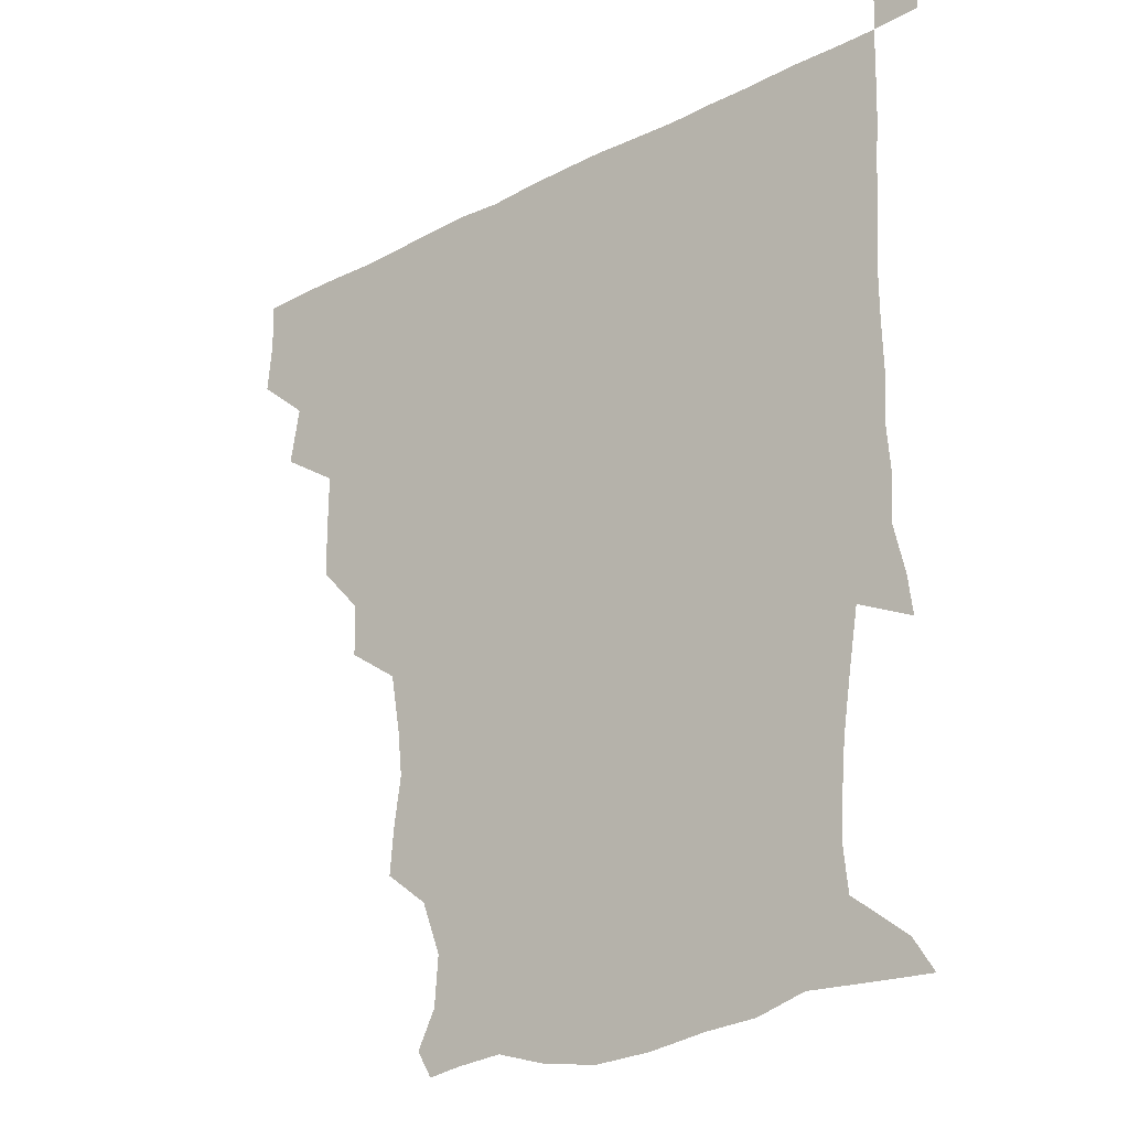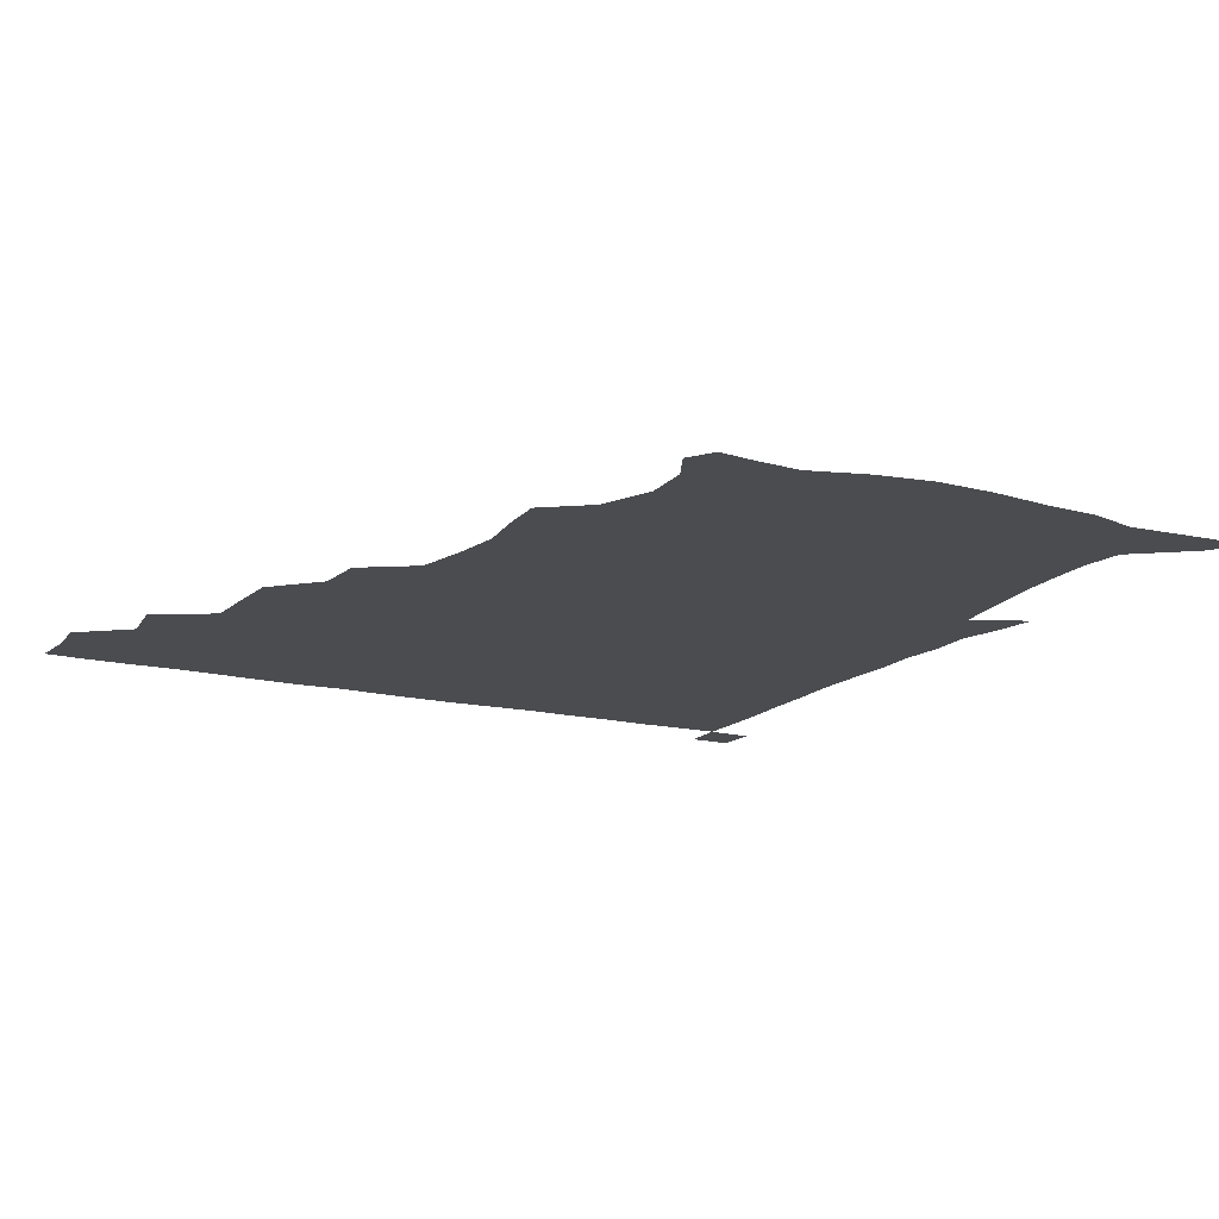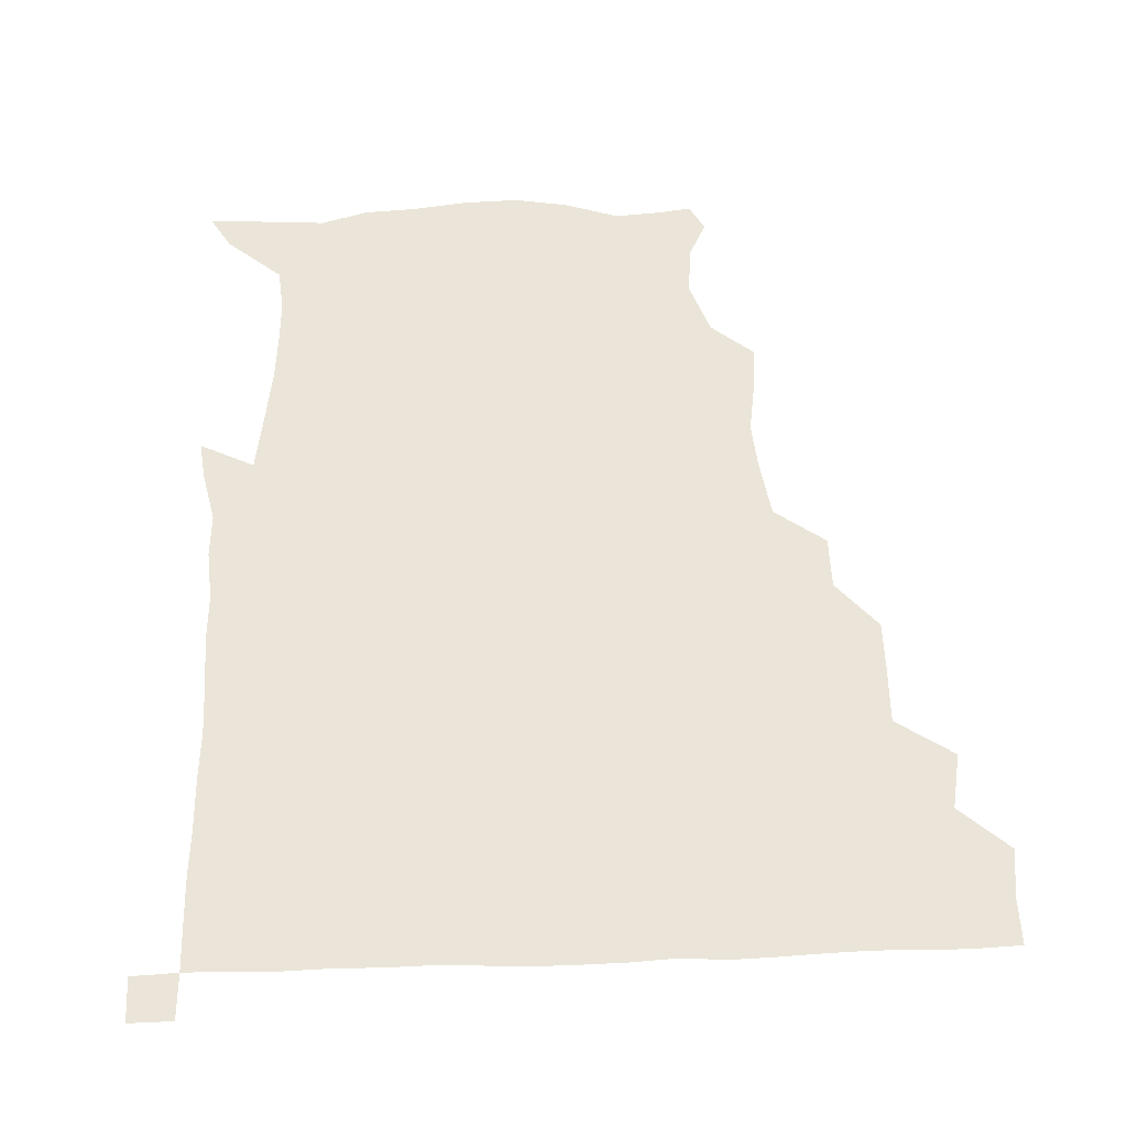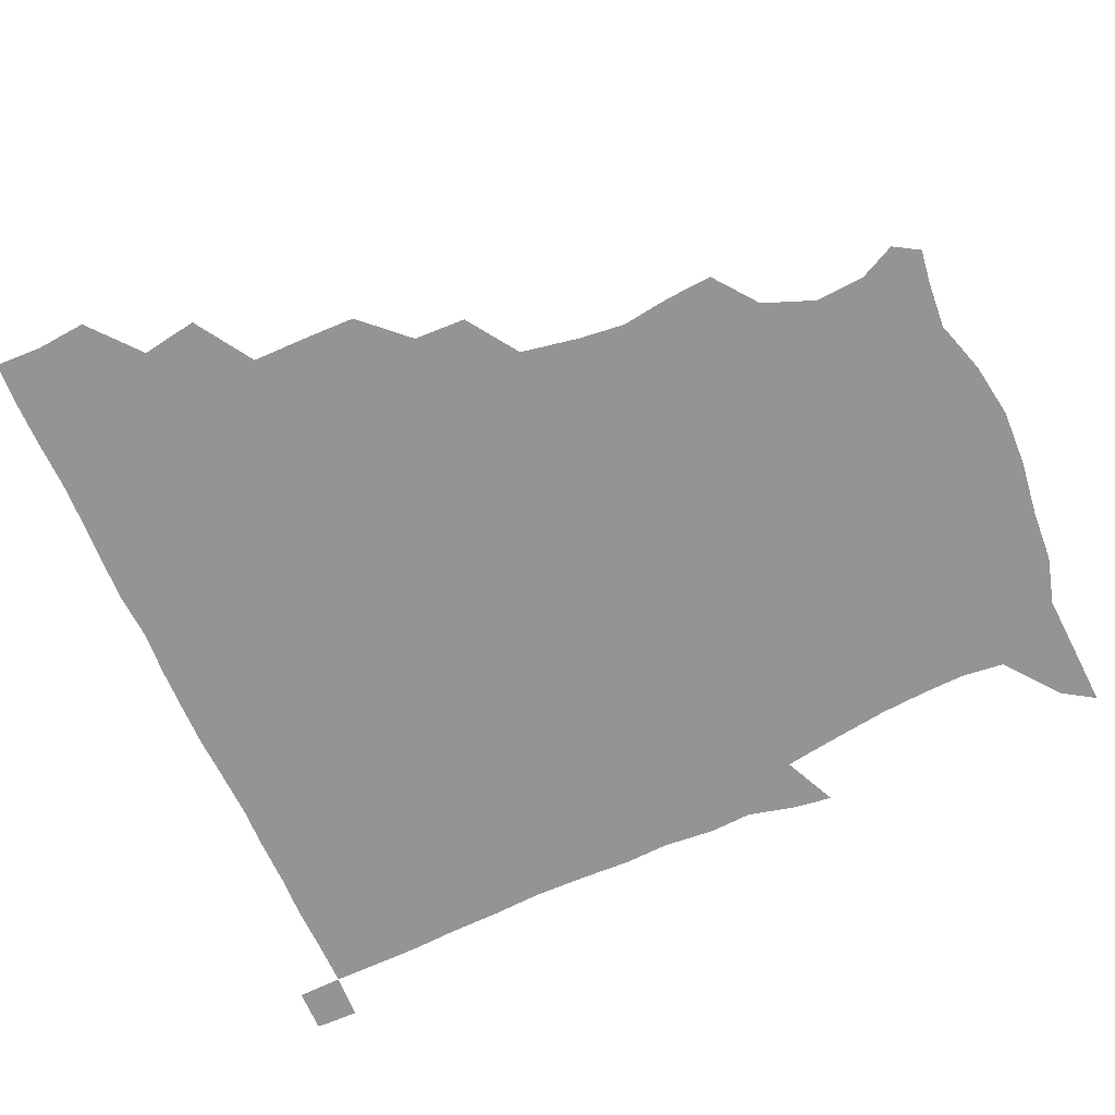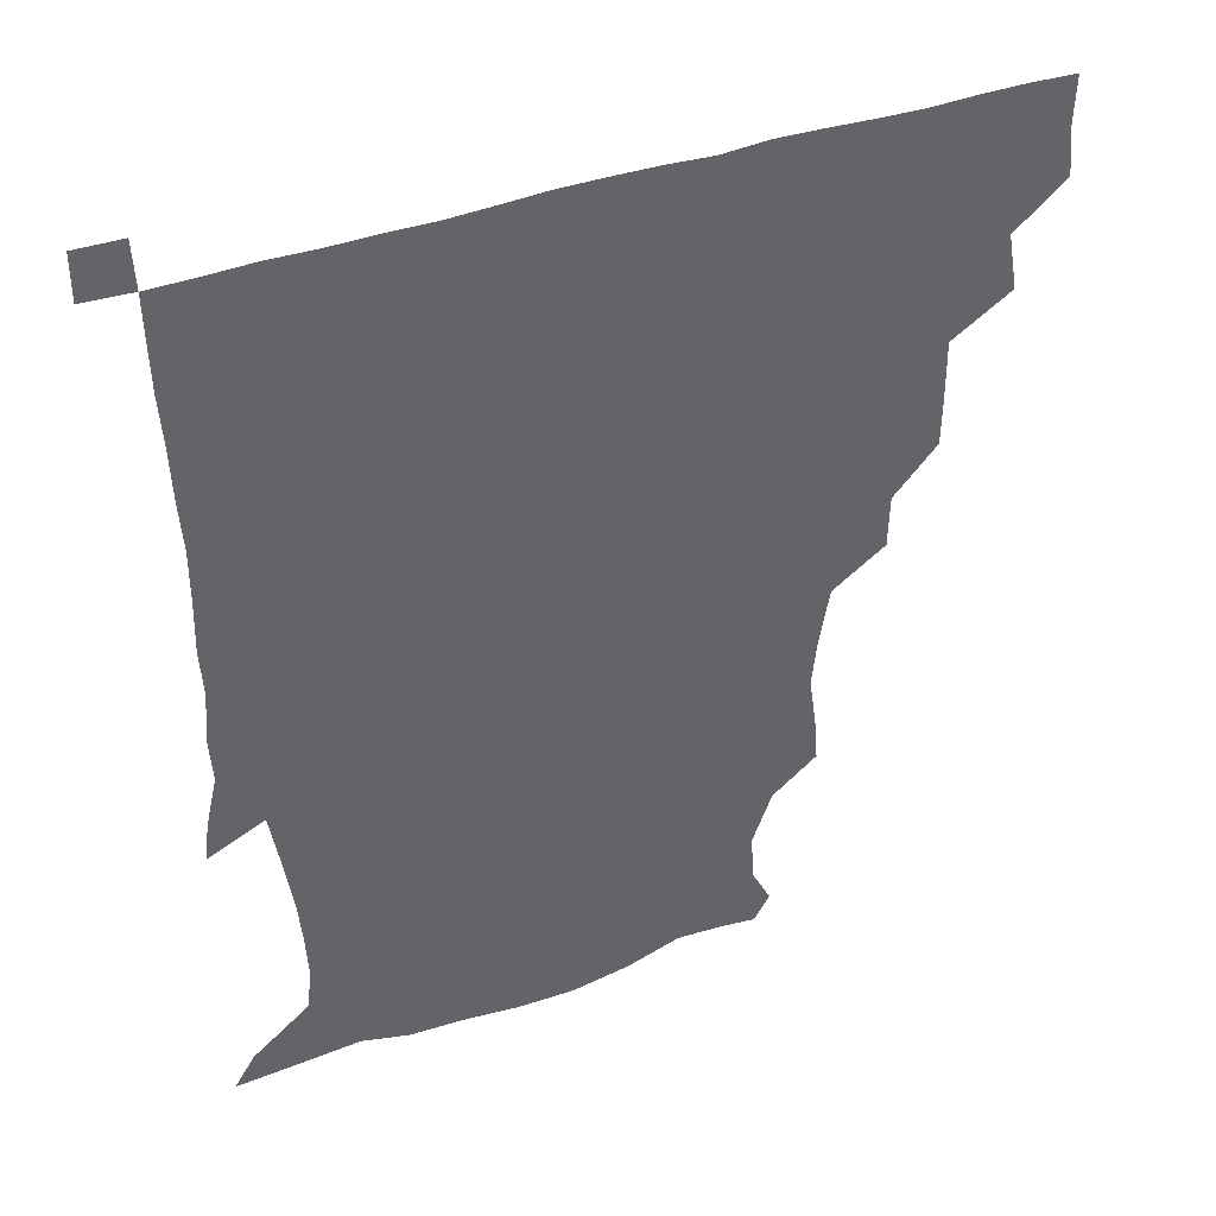
<metadata>
{"format":"obj","ext":"obj","renderer":"f3d","projection":"perspective","resolution":1024,"background":"white","views":[{"elev":-24.6,"azim":40.2,"up":"+Y"},{"elev":-14.7,"azim":-28.8,"up":"+Z"},{"elev":59.2,"azim":178.0,"up":"+Z"},{"elev":-67.0,"azim":-66.4,"up":"+Z"},{"elev":40.7,"azim":156.7,"up":"+Y"}]}
</metadata>
<code>
v 435.3 404.1 0
v 436.9 420.7 0
v 436.4 435.8 0
v 448.8 371.3 0
v 452.1 389.8 0
v 451.6 405.6 0
v 451.6 420.8 0
v 451.2 436.4 0
v 468.3 323.7 0
v 468.1 339.1 0
v 468.2 358.8 0
v 467.5 375.9 0
v 467.6 391.4 0
v 466.7 406.1 0
v 466.3 421.1 0
v 465.9 436.3 0
v 482.8 291.2 0
v 482.4 308.3 0
v 483 328.3 0
v 482.6 344.6 0
v 483.1 362.3 0
v 482.6 377.1 0
v 482.1 391.5 0
v 481.7 406.1 0
v 481.5 420.9 0
v 481.4 435.9 0
v 501.3 213.6 0
v 502.5 228.5 0
v 504.9 245 0
v 503.3 260.1 0
v 500 279.3 0
v 497.6 297.9 0
v 499.6 318.3 0
v 498.5 332.7 0
v 497.4 346.7 0
v 497.4 362.3 0
v 497.1 377 0
v 496.7 391.4 0
v 496.4 406.1 0
v 496.3 420.9 0
v 496.3 436.3 0
v 514.9 157.5 0
v 520.9 169.2 0
v 522.2 185.2 0
v 515.7 202.3 0
v 517.8 223.3 0
v 516.5 237.8 0
v 516.3 253.6 0
v 514.6 269.8 0
v 513.4 285.2 0
v 512.5 300.2 0
v 513.2 318.8 0
v 512.3 332.4 0
v 512.4 347.7 0
v 511.8 361.9 0
v 511.9 376.8 0
v 511.3 391.3 0
v 511.3 406 0
v 511.2 420.6 0
v 511.1 436.9 0
v 520 149 0
v 527.3 161.6 0
v 531.5 175.9 0
v 530.8 192.4 0
v 528.9 209.5 0
v 531.5 228.9 0
v 530.1 243.2 0
v 529.1 256.3 0
v 527.4 270.3 0
v 527 286.6 0
v 527.8 303.3 0
v 527.3 318.1 0
v 527.1 332.7 0
v 527.2 347.8 0
v 526.9 362 0
v 527.2 376.8 0
v 526.5 391.3 0
v 526.3 406.2 0
v 526 421.5 0
v 525.6 437.3 0
v 531.2 150.4 0
v 540.9 165.3 0
v 544.7 183.5 0
v 543.3 196.8 0
v 543.7 211.3 0
v 543.9 231.7 0
v 543.7 244.2 0
v 543.5 259.8 0
v 542.1 272.1 0
v 542 287.8 0
v 542.3 304 0
v 542 318.4 0
v 542.1 333.1 0
v 541.9 347.6 0
v 542 362.4 0
v 541.7 376.6 0
v 541.5 391.1 0
v 541.8 405.7 0
v 541.5 420.6 0
v 540.9 436.3 0
v 546.4 151.5 0
v 557 168.3 0
v 557.9 182.8 0
v 556.5 198 0
v 558.5 214.8 0
v 557.7 229.6 0
v 557.2 244.9 0
v 557.2 259.1 0
v 556.6 273.7 0
v 556.9 289.2 0
v 557.2 304.3 0
v 556.5 316.9 0
v 556.7 333.2 0
v 556.9 348 0
v 556.7 362.1 0
v 556.2 376.3 0
v 556.6 391.1 0
v 556.6 405.6 0
v 556.3 420.5 0
v 555.6 437.1 0
v 564 145.9 0
v 571 168.7 0
v 572.4 185 0
v 572.4 196.5 0
v 571.4 215.1 0
v 572.6 228.9 0
v 571.4 243.2 0
v 571.6 257.8 0
v 571.2 271.6 0
v 571 287.2 0
v 571.2 303.6 0
v 571.8 319.2 0
v 571.4 332.3 0
v 571.4 347.3 0
v 571.7 362.2 0
v 571.5 376.3 0
v 571.9 391 0
v 571.9 405.3 0
v 571 421.1 0
v 570.3 437.4 0
v 582.3 142.9 0
v 585.1 168.4 0
v 585.9 184.8 0
v 586.8 201.3 0
v 586.6 215.6 0
v 586.8 231.5 0
v 586.5 244.4 0
v 586.1 261 0
v 587 274.2 0
v 586.1 288.8 0
v 586.2 304.7 0
v 586.2 319.2 0
v 586.4 333.3 0
v 586.4 348.6 0
v 586.3 361.7 0
v 587 376.9 0
v 586.7 391.1 0
v 586.6 405.2 0
v 585.7 421.3 0
v 584.7 437.4 0
v 600.8 143.4 0
v 599.8 167.3 0
v 600.8 184.4 0
v 601 198.5 0
v 601.4 214 0
v 600.6 229.5 0
v 600.6 245.1 0
v 600.9 258.3 0
v 600.5 275.6 0
v 601 289 0
v 600.7 304.4 0
v 601.3 317.3 0
v 601 333.5 0
v 601 347.5 0
v 601.6 363 0
v 601.7 377.2 0
v 601.6 391.3 0
v 601.2 406.3 0
v 600.5 421.5 0
v 599.4 436.7 0
v 619.7 145.7 0
v 616.2 164.9 0
v 614.4 183.7 0
v 614.8 198.6 0
v 616 214.9 0
v 615 230.8 0
v 615 243.8 0
v 615.6 259.8 0
v 615 273.8 0
v 615.3 289.1 0
v 615 303.8 0
v 615.9 320.3 0
v 615.8 333.5 0
v 615.8 347.2 0
v 616 363 0
v 616.2 377.4 0
v 616.4 391.5 0
v 616.9 405.9 0
v 616.3 420.7 0
v 614.9 436 0
v 636.6 146.7 0
v 631.2 166.1 0
v 630.3 180.5 0
v 628 197.1 0
v 628.6 216.4 0
v 629 231.5 0
v 629.6 244.5 0
v 629.5 261.5 0
v 630.5 272.9 0
v 629.8 288.2 0
v 629.8 302.5 0
v 629.1 320.5 0
v 629.9 334.9 0
v 630.5 347.9 0
v 630.7 362.6 0
v 631 376.9 0
v 631.2 391.6 0
v 631.9 406.1 0
v 631.3 420.7 0
v 629.8 436.2 0
v 652.5 151 0
v 645.7 165.4 0
v 642.7 182.9 0
v 642.6 196.6 0
v 642.3 213.1 0
v 642.7 228.9 0
v 644.5 242.4 0
v 643.7 259.6 0
v 643.9 274.3 0
v 643.7 288.8 0
v 644 303.9 0
v 644.4 317.6 0
v 643.9 334.2 0
v 644.9 347.7 0
v 645.1 362.4 0
v 645.5 378.1 0
v 645.9 391.6 0
v 646.2 406.5 0
v 646.4 420.6 0
v 645.4 435.9 0
v 668.2 150 0
v 659.6 164.3 0
v 655.4 179.4 0
v 655.1 193.4 0
v 654.4 211.3 0
v 656.1 225.6 0
v 658.1 241.2 0
v 658.2 258.9 0
v 657.2 274.1 0
v 657.7 287.4 0
v 657.2 303.8 0
v 658.3 317 0
v 657.9 333 0
v 658.8 347.4 0
v 659.7 361.6 0
v 659.8 377.4 0
v 660.4 392.1 0
v 660.7 406.5 0
v 661 420.8 0
v 660.3 436.3 0
v 681.2 149.2 0
v 672.8 162 0
v 667.5 173.9 0
v 666.1 187.9 0
v 666.9 202 0
v 668.3 217.4 0
v 670.9 234.6 0
v 674.2 254.6 0
v 672.8 269.3 0
v 671.3 284.6 0
v 671.1 300.3 0
v 671.3 315 0
v 673.4 328.1 0
v 672.2 345.9 0
v 672.9 361.3 0
v 673.1 377.6 0
v 674.8 391.3 0
v 675.2 406.5 0
v 675.6 421.1 0
v 675.8 435.8 0
v 692.6 148.6 0
v 685.8 159.3 0
v 692.3 246 0
v 690.8 258.7 0
v 687.1 274.9 0
v 688 289.3 0
v 686.7 306 0
v 687.6 321.3 0
v 687.2 338 0
v 687.1 355.3 0
v 688.2 371.8 0
v 688.9 389.1 0
v 690 405.1 0
v 690.4 420.7 0
v 690.6 435.7 0
v 691.4 450.9 0
v 706.1 436.3 0
v 706 451 0
f 5 6 1
f 1 6 2
f 6 7 2
f 2 7 3
f 7 8 3
f 11 12 4
f 4 12 5
f 12 13 5
f 5 13 6
f 13 14 6
f 6 14 7
f 14 15 7
f 7 15 8
f 15 16 8
f 18 19 9
f 9 19 10
f 19 20 10
f 10 20 11
f 20 21 11
f 11 21 12
f 21 22 12
f 12 22 13
f 22 23 13
f 13 23 14
f 23 24 14
f 14 24 15
f 24 25 15
f 15 25 16
f 25 26 16
f 31 32 17
f 17 32 18
f 32 33 18
f 18 33 19
f 33 34 19
f 19 34 20
f 34 35 20
f 20 35 21
f 35 36 21
f 21 36 22
f 36 37 22
f 22 37 23
f 37 38 23
f 23 38 24
f 38 39 24
f 24 39 25
f 39 40 25
f 25 40 26
f 40 41 26
f 45 46 27
f 27 46 28
f 46 47 28
f 28 47 29
f 47 48 29
f 29 48 30
f 48 49 30
f 30 49 31
f 49 50 31
f 31 50 32
f 50 51 32
f 32 51 33
f 51 52 33
f 33 52 34
f 52 53 34
f 34 53 35
f 53 54 35
f 35 54 36
f 54 55 36
f 36 55 37
f 55 56 37
f 37 56 38
f 56 57 38
f 38 57 39
f 57 58 39
f 39 58 40
f 58 59 40
f 40 59 41
f 59 60 41
f 61 62 42
f 42 62 43
f 62 63 43
f 43 63 44
f 63 64 44
f 44 64 45
f 64 65 45
f 45 65 46
f 65 66 46
f 46 66 47
f 66 67 47
f 47 67 48
f 67 68 48
f 48 68 49
f 68 69 49
f 49 69 50
f 69 70 50
f 50 70 51
f 70 71 51
f 51 71 52
f 71 72 52
f 52 72 53
f 72 73 53
f 53 73 54
f 73 74 54
f 54 74 55
f 74 75 55
f 55 75 56
f 75 76 56
f 56 76 57
f 76 77 57
f 57 77 58
f 77 78 58
f 58 78 59
f 78 79 59
f 59 79 60
f 79 80 60
f 61 81 62
f 81 82 62
f 62 82 63
f 82 83 63
f 63 83 64
f 83 84 64
f 64 84 65
f 84 85 65
f 65 85 66
f 85 86 66
f 66 86 67
f 86 87 67
f 67 87 68
f 87 88 68
f 68 88 69
f 88 89 69
f 69 89 70
f 89 90 70
f 70 90 71
f 90 91 71
f 71 91 72
f 91 92 72
f 72 92 73
f 92 93 73
f 73 93 74
f 93 94 74
f 74 94 75
f 94 95 75
f 75 95 76
f 95 96 76
f 76 96 77
f 96 97 77
f 77 97 78
f 97 98 78
f 78 98 79
f 98 99 79
f 79 99 80
f 99 100 80
f 81 101 82
f 101 102 82
f 82 102 83
f 102 103 83
f 83 103 84
f 103 104 84
f 84 104 85
f 104 105 85
f 85 105 86
f 105 106 86
f 86 106 87
f 106 107 87
f 87 107 88
f 107 108 88
f 88 108 89
f 108 109 89
f 89 109 90
f 109 110 90
f 90 110 91
f 110 111 91
f 91 111 92
f 111 112 92
f 92 112 93
f 112 113 93
f 93 113 94
f 113 114 94
f 94 114 95
f 114 115 95
f 95 115 96
f 115 116 96
f 96 116 97
f 116 117 97
f 97 117 98
f 117 118 98
f 98 118 99
f 118 119 99
f 99 119 100
f 119 120 100
f 101 121 102
f 121 122 102
f 102 122 103
f 122 123 103
f 103 123 104
f 123 124 104
f 104 124 105
f 124 125 105
f 105 125 106
f 125 126 106
f 106 126 107
f 126 127 107
f 107 127 108
f 127 128 108
f 108 128 109
f 128 129 109
f 109 129 110
f 129 130 110
f 110 130 111
f 130 131 111
f 111 131 112
f 131 132 112
f 112 132 113
f 132 133 113
f 113 133 114
f 133 134 114
f 114 134 115
f 134 135 115
f 115 135 116
f 135 136 116
f 116 136 117
f 136 137 117
f 117 137 118
f 137 138 118
f 118 138 119
f 138 139 119
f 119 139 120
f 139 140 120
f 121 141 122
f 141 142 122
f 122 142 123
f 142 143 123
f 123 143 124
f 143 144 124
f 124 144 125
f 144 145 125
f 125 145 126
f 145 146 126
f 126 146 127
f 146 147 127
f 127 147 128
f 147 148 128
f 128 148 129
f 148 149 129
f 129 149 130
f 149 150 130
f 130 150 131
f 150 151 131
f 131 151 132
f 151 152 132
f 132 152 133
f 152 153 133
f 133 153 134
f 153 154 134
f 134 154 135
f 154 155 135
f 135 155 136
f 155 156 136
f 136 156 137
f 156 157 137
f 137 157 138
f 157 158 138
f 138 158 139
f 158 159 139
f 139 159 140
f 159 160 140
f 141 161 142
f 161 162 142
f 142 162 143
f 162 163 143
f 143 163 144
f 163 164 144
f 144 164 145
f 164 165 145
f 145 165 146
f 165 166 146
f 146 166 147
f 166 167 147
f 147 167 148
f 167 168 148
f 148 168 149
f 168 169 149
f 149 169 150
f 169 170 150
f 150 170 151
f 170 171 151
f 151 171 152
f 171 172 152
f 152 172 153
f 172 173 153
f 153 173 154
f 173 174 154
f 154 174 155
f 174 175 155
f 155 175 156
f 175 176 156
f 156 176 157
f 176 177 157
f 157 177 158
f 177 178 158
f 158 178 159
f 178 179 159
f 159 179 160
f 179 180 160
f 161 181 162
f 181 182 162
f 162 182 163
f 182 183 163
f 163 183 164
f 183 184 164
f 164 184 165
f 184 185 165
f 165 185 166
f 185 186 166
f 166 186 167
f 186 187 167
f 167 187 168
f 187 188 168
f 168 188 169
f 188 189 169
f 169 189 170
f 189 190 170
f 170 190 171
f 190 191 171
f 171 191 172
f 191 192 172
f 172 192 173
f 192 193 173
f 173 193 174
f 193 194 174
f 174 194 175
f 194 195 175
f 175 195 176
f 195 196 176
f 176 196 177
f 196 197 177
f 177 197 178
f 197 198 178
f 178 198 179
f 198 199 179
f 179 199 180
f 199 200 180
f 181 201 182
f 201 202 182
f 182 202 183
f 202 203 183
f 183 203 184
f 203 204 184
f 184 204 185
f 204 205 185
f 185 205 186
f 205 206 186
f 186 206 187
f 206 207 187
f 187 207 188
f 207 208 188
f 188 208 189
f 208 209 189
f 189 209 190
f 209 210 190
f 190 210 191
f 210 211 191
f 191 211 192
f 211 212 192
f 192 212 193
f 212 213 193
f 193 213 194
f 213 214 194
f 194 214 195
f 214 215 195
f 195 215 196
f 215 216 196
f 196 216 197
f 216 217 197
f 197 217 198
f 217 218 198
f 198 218 199
f 218 219 199
f 199 219 200
f 219 220 200
f 201 221 202
f 221 222 202
f 202 222 203
f 222 223 203
f 203 223 204
f 223 224 204
f 204 224 205
f 224 225 205
f 205 225 206
f 225 226 206
f 206 226 207
f 226 227 207
f 207 227 208
f 227 228 208
f 208 228 209
f 228 229 209
f 209 229 210
f 229 230 210
f 210 230 211
f 230 231 211
f 211 231 212
f 231 232 212
f 212 232 213
f 232 233 213
f 213 233 214
f 233 234 214
f 214 234 215
f 234 235 215
f 215 235 216
f 235 236 216
f 216 236 217
f 236 237 217
f 217 237 218
f 237 238 218
f 218 238 219
f 238 239 219
f 219 239 220
f 239 240 220
f 221 241 222
f 241 242 222
f 222 242 223
f 242 243 223
f 223 243 224
f 243 244 224
f 224 244 225
f 244 245 225
f 225 245 226
f 245 246 226
f 226 246 227
f 246 247 227
f 227 247 228
f 247 248 228
f 228 248 229
f 248 249 229
f 229 249 230
f 249 250 230
f 230 250 231
f 250 251 231
f 231 251 232
f 251 252 232
f 232 252 233
f 252 253 233
f 233 253 234
f 253 254 234
f 234 254 235
f 254 255 235
f 235 255 236
f 255 256 236
f 236 256 237
f 256 257 237
f 237 257 238
f 257 258 238
f 238 258 239
f 258 259 239
f 239 259 240
f 259 260 240
f 241 261 242
f 261 262 242
f 242 262 243
f 262 263 243
f 243 263 244
f 263 264 244
f 244 264 245
f 264 265 245
f 245 265 246
f 265 266 246
f 246 266 247
f 266 267 247
f 247 267 248
f 267 268 248
f 248 268 249
f 268 269 249
f 249 269 250
f 269 270 250
f 250 270 251
f 270 271 251
f 251 271 252
f 271 272 252
f 252 272 253
f 272 273 253
f 253 273 254
f 273 274 254
f 254 274 255
f 274 275 255
f 255 275 256
f 275 276 256
f 256 276 257
f 276 277 257
f 257 277 258
f 277 278 258
f 258 278 259
f 278 279 259
f 259 279 260
f 279 280 260
f 261 281 262
f 281 282 262
f 262 282 263
f 268 283 269
f 283 284 269
f 269 284 270
f 284 285 270
f 270 285 271
f 285 286 271
f 271 286 272
f 286 287 272
f 272 287 273
f 287 288 273
f 273 288 274
f 288 289 274
f 274 289 275
f 289 290 275
f 275 290 276
f 290 291 276
f 276 291 277
f 291 292 277
f 277 292 278
f 292 293 278
f 278 293 279
f 293 294 279
f 279 294 280
f 294 295 280
f 295 297 296
f 297 298 296

</code>
